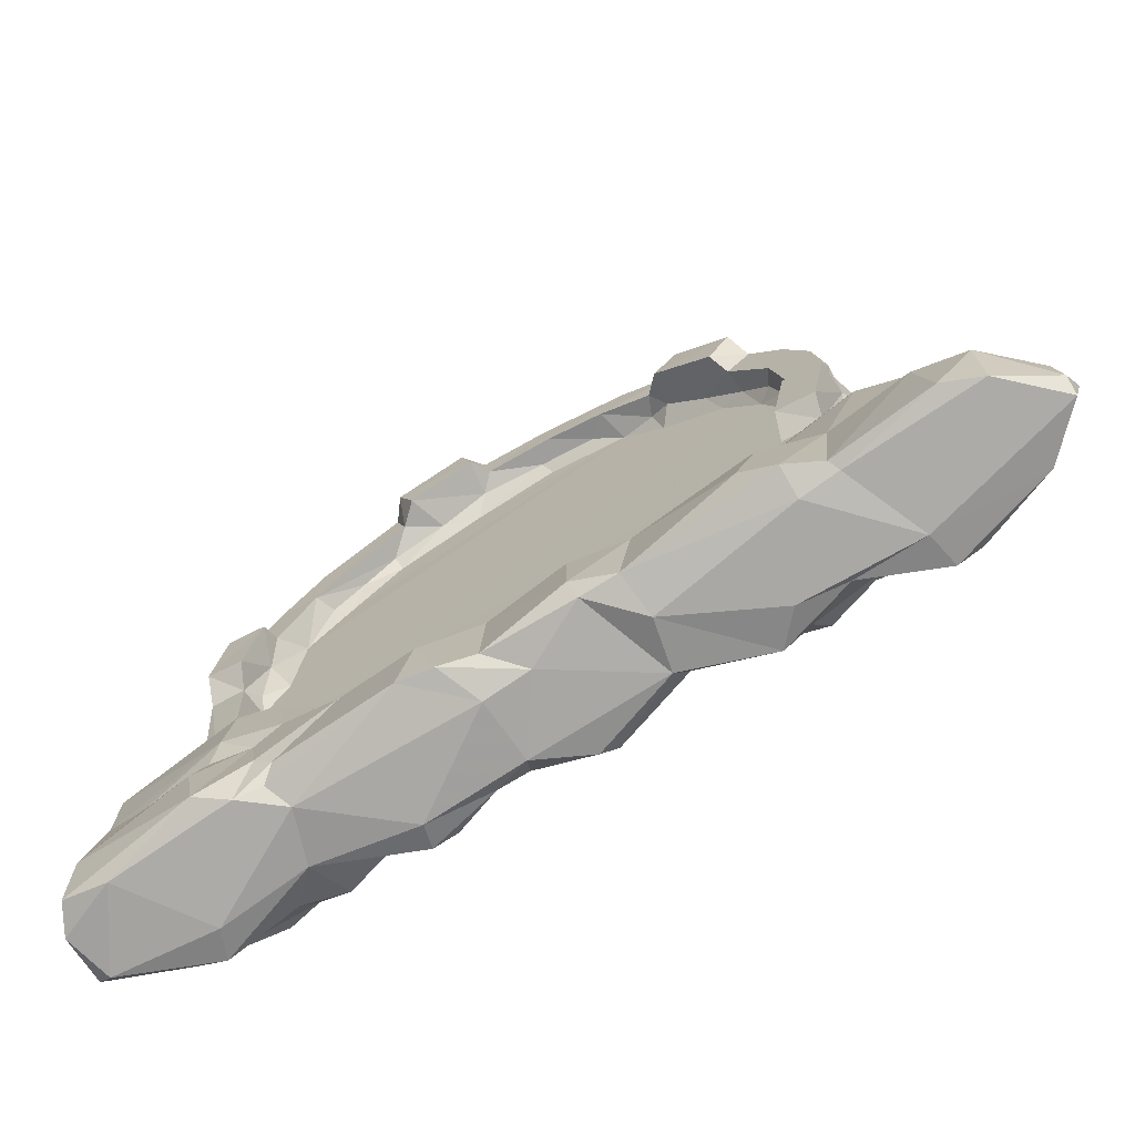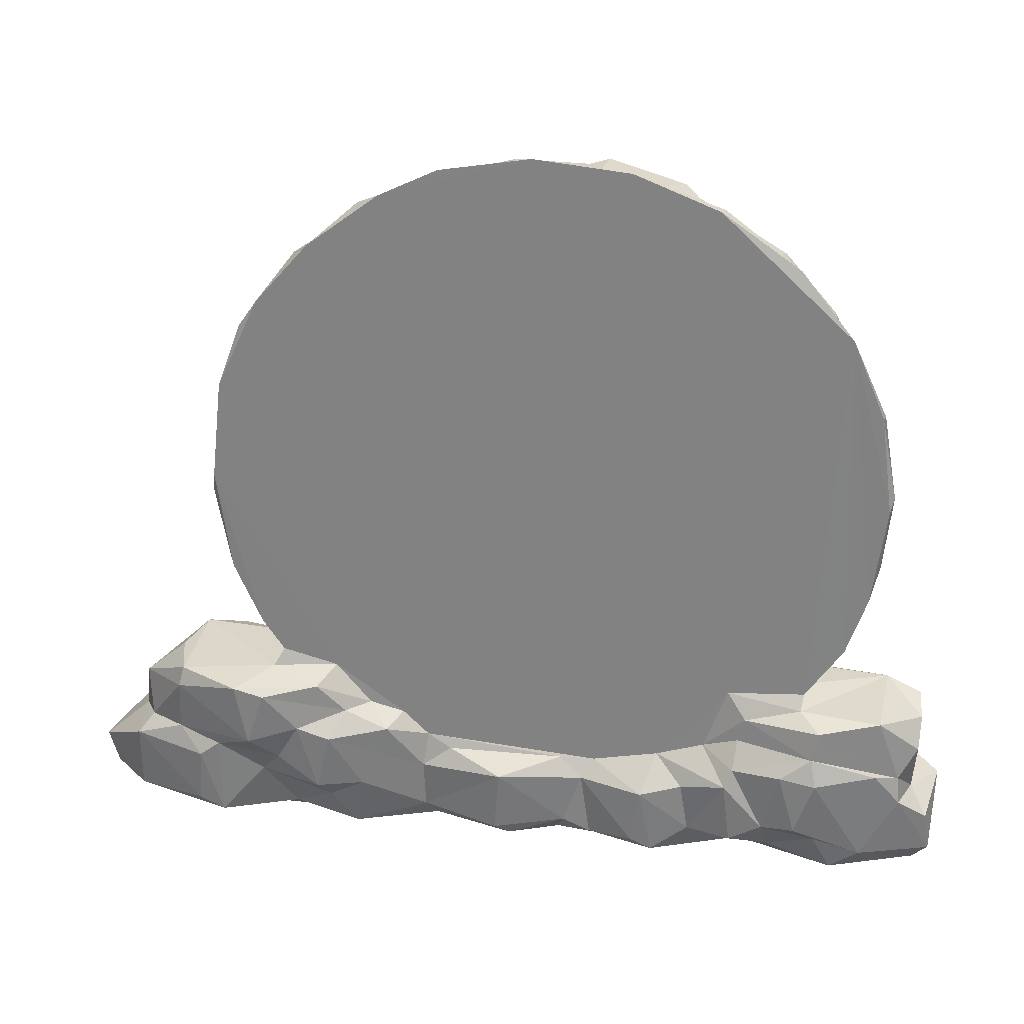
<metadata>
{"format":"obj","ext":"obj","renderer":"f3d","projection":"perspective","resolution":1024,"background":"white","views":[{"elev":-75.2,"azim":30.0,"up":"+Z"},{"elev":31.3,"azim":-171.7,"up":"+Z"}]}
</metadata>
<code>
v -0.3211 -0.02861 -0.2081
v -0.3314 -0.006782 -0.2126
v -0.3107 -0.03739 -0.1774
v -0.3369 -0.009156 -0.1529
v -0.3327 0.03191 -0.2017
v -0.2864 -0.0267 -0.2175
v -0.2148 -0.04702 -0.2098
v -0.3202 0.02876 -0.2151
v -0.2227 -0.04807 -0.1628
v -0.242 0.03432 -0.2177
v -0.1912 -0.03377 -0.216
v -0.3192 -0.0254 -0.1474
v -0.3143 0.01635 -0.1498
v -0.3165 -0.01498 -0.1358
v -0.2975 -0.03439 -0.129
v -0.2654 -0.03839 -0.1425
v -0.3158 -0.01437 -0.07681
v -0.2956 -0.03596 -0.08452
v -0.3162 0.02945 -0.1034
v -0.3179 0.00693 -0.08661
v -0.2887 -0.02595 -0.07115
v -0.2044 -0.04847 -0.1235
v -0.2132 -0.04385 -0.1443
v -0.2832 0.04369 -0.07216
v -0.1996 -0.04721 -0.07828
v -0.2154 -0.02858 -0.06763
v -0.2187 0.03765 -0.06958
v -0.2142 0.005747 -0.06596
v -0.22 -0.01019 -0.04716
v -0.231 0.003009 -0.02847
v -0.2493 -0.01361 1.501e-05
v -0.2496 0.02583 -0.01591
v -0.264 -0.01524 0.047
v -0.2519 0.001782 0.01185
v -0.2264 -0.01446 0.01765
v -0.2647 -0.001579 0.05686
v -0.2722 0.01434 0.05968
v -0.2679 -0.02052 0.124
v -0.2779 0.01207 0.1216
v -0.2395 -0.01684 0.06347
v -0.2651 0.0231 0.03199
v -0.2372 -0.0001994 0.06255
v -0.2217 0.001389 0.01552
v -0.2401 -0.02006 0.1208
v -0.2257 0.006579 0.06809
v -0.1615 -0.01164 -0.2172
v -0.1753 -0.04128 -0.1835
v -0.1628 -0.03739 -0.1947
v -0.1712 -0.03021 -0.2099
v -0.1819 -0.0402 -0.147
v -0.09722 0.03863 -0.2177
v -0.06761 -0.04724 -0.2101
v -0.1155 -0.04166 -0.1496
v -0.02543 -0.01188 -0.2181
v -0.05505 -0.04925 -0.1648
v -0.0405 -0.04397 -0.2116
v -0.01395 -0.03642 -0.2061
v 0.01012 -0.01309 -0.212
v -0.01061 -0.03681 -0.1457
v 0.05349 -0.04644 -0.1951
v 0.05673 -0.03788 -0.2099
v 0.05337 -0.04562 -0.1477
v -0.02196 0.03623 -0.2114
v -0.1623 -0.04003 -0.1277
v -0.1698 -0.04067 -0.07883
v -0.1926 -0.02712 -0.03516
v -0.2206 0.02879 -0.05883
v -0.1553 -0.02754 -0.06958
v -0.1991 -0.01157 -0.03122
v -0.1689 0.013 -0.04103
v -0.135 -0.01697 -0.1206
v -0.1153 -0.03442 -0.1315
v -0.1364 -0.0101 -0.09189
v -0.1041 -0.01208 -0.1263
v -0.09473 -0.005695 -0.1141
v -0.1528 0.005693 -0.06903
v -0.1362 0.01066 -0.08749
v -0.1115 0.00801 -0.1018
v -0.09883 0.0159 -0.0947
v -0.1967 0.01171 -0.01845
v -0.2121 0.006494 -0.003301
v -0.2138 0.00879 0.02598
v -0.05924 -0.04347 -0.1478
v -0.0837 -0.0131 -0.1401
v -0.04451 -0.01438 -0.1399
v -0.08551 0.01212 -0.1123
v -0.06819 -0.001122 -0.1224
v -0.05614 0.01657 -0.1169
v -0.03714 -0.002114 -0.1293
v 0.009245 -0.007088 -0.13
v 0.02664 -0.023 -0.1245
v 0.0304 0.005582 -0.1223
v 0.1902 0.01101 -0.005843
v 0.209 0.006483 0.06958
v -0.2634 -0.0383 0.1429
v -0.267 -0.005208 0.1321
v -0.2655 0.004368 0.1886
v -0.2333 -0.03805 0.1342
v -0.2337 -0.006843 0.1337
v -0.2257 -0.01528 0.1703
v -0.237 0.003104 0.12
v -0.251 -0.04189 0.2003
v -0.2522 -0.01002 0.1979
v -0.2637 0.01378 0.1912
v -0.237 0.01009 0.2535
v -0.2194 -0.04132 0.1936
v -0.244 -0.02644 0.2134
v -0.218 -0.02618 0.2042
v -0.2216 -0.02878 0.2576
v -0.2256 -0.009624 0.252
v -0.2165 0.001367 0.1536
v -0.2059 -0.003172 0.2227
v 0.1977 -0.001189 0.1976
v 0.08521 -0.008277 0.3144
v -0.1867 -0.02872 0.258
v -0.1815 -0.03158 0.303
v -0.1943 0.002461 0.305
v -0.1808 -0.01184 0.2626
v -0.1704 -0.004773 0.2569
v -0.1328 0.004395 0.3492
v -0.191 -0.01289 0.2928
v -0.1747 -0.01507 0.3085
v -0.1357 -0.004984 0.3471
v -0.06668 0.002763 0.3747
v -0.1537 -0.01304 0.2856
v -0.1067 -0.03265 0.3159
v -0.1251 -0.01537 0.3069
v -0.1143 -0.03403 0.3427
v -0.1236 -0.01594 0.3408
v -0.1221 -0.007243 0.2969
v -0.07961 -0.01706 0.3198
v -0.05 -0.008425 0.3177
v -0.1029 0.03308 -0.1281
v -0.0903 -0.04865 0.3163
v -0.1025 -0.05072 0.3463
v -0.03542 -0.04969 0.3329
v -0.03855 -0.02076 0.3341
v 0.008422 0.002378 0.3818
v -0.02637 -0.03401 0.3383
v 0.01372 -0.01726 0.3397
v 0.01924 -0.009404 0.33
v -0.07683 -0.01925 0.3556
v -0.04398 -0.05138 0.3633
v -0.03928 -0.01905 0.366
v -0.03055 -0.03603 0.3646
v 0.02906 -0.03351 0.3381
v 0.02532 -0.03505 0.3657
v 0.02918 -0.01754 0.3677
v -0.3277 0.0344 -0.1677
v -0.2746 0.05577 -0.1956
v -0.3039 0.04536 -0.1475
v -0.2515 0.05717 -0.2107
v -0.2362 0.06199 -0.1798
v -0.2198 0.07184 -0.1658
v -0.3017 0.04076 -0.126
v -0.2828 0.05332 -0.1183
v -0.2343 0.07118 -0.12
v -0.2304 0.06279 -0.09952
v -0.2346 0.05983 -0.07527
v -0.2749 0.01861 0.112
v -0.1747 0.02849 -0.2122
v -0.198 0.05276 -0.1958
v -0.1931 0.06474 -0.1703
v -0.1673 0.06358 -0.1864
v -0.1321 0.05248 -0.1876
v -0.1023 0.05747 -0.2095
v -0.1251 0.05198 -0.1461
v -0.08514 0.05953 -0.1998
v -0.09199 0.05976 -0.1523
v -0.04902 0.04509 -0.2065
v -0.04137 0.04442 -0.1518
v 0.01783 0.05637 -0.2067
v -0.02713 0.04826 -0.1942
v 0.02937 0.06184 -0.1979
v 0.0255 0.06296 -0.1445
v -0.2057 0.06885 -0.1163
v -0.1668 0.05713 -0.121
v -0.1609 0.06262 -0.1349
v -0.1694 0.04107 -0.1014
v -0.1744 0.04037 -0.08121
v -0.1591 0.02919 -0.06312
v -0.1408 0.03251 -0.1155
v -0.1351 0.01458 -0.06551
v -0.05058 0.0338 -0.1389
v 0.1078 0.01575 -0.08524
v -0.0228 0.03902 -0.1358
v 0.0896 0.03308 -0.1283
v 0.0268 0.01629 -0.1105
v 0.07017 0.03799 -0.1377
v 0.1241 0.004544 0.3468
v 0.08301 0.03204 -0.2115
v 0.08596 -0.03874 -0.2096
v 0.09064 -0.00669 -0.2182
v 0.09642 -0.04084 -0.1542
v 0.1754 -0.0528 -0.1889
v 0.2013 -0.04966 -0.2108
v 0.2018 -0.02674 -0.2179
v 0.1681 0.02998 -0.2174
v 0.2276 -0.03716 -0.2111
v 0.2316 -0.0286 -0.2129
v 0.1904 -0.05102 -0.1564
v 0.3059 -0.04533 -0.2082
v 0.2342 -0.03682 -0.1448
v 0.2589 0.03291 -0.2135
v 0.2968 -0.04568 -0.1488
v 0.087 -0.02367 -0.1326
v 0.08142 -0.02254 -0.1078
v 0.09902 0.007585 -0.1015
v 0.1203 -0.0313 -0.1359
v 0.09816 -0.01634 -0.1165
v 0.1318 -0.02864 -0.1153
v 0.1123 -0.006675 -0.09706
v 0.1956 -0.04184 -0.139
v 0.1515 -0.0192 -0.1048
v 0.1322 0.009016 -0.08177
v 0.1582 -0.00986 -0.06526
v 0.2067 -0.03377 -0.1035
v 0.1752 -0.02442 -0.07978
v 0.2039 -0.01708 -0.07062
v 0.1817 0.008523 -0.03363
v 0.2051 -0.00977 -0.05371
v 0.2023 0.00766 -0.05785
v 0.2186 0.03538 -0.06926
v 0.2284 0.02697 -0.03107
v 0.2882 -0.03473 -0.1358
v 0.2616 -0.03635 -0.07732
v 0.2907 -0.02713 -0.07226
v 0.2982 -0.03089 -0.09251
v 0.2088 -0.03076 0.01416
v 0.2028 -0.01296 -0.000592
v 0.2004 0.001253 -0.002148
v 0.2346 -0.01339 -0.002167
v 0.2167 -0.004284 0.05354
v 0.2392 -0.03035 0.008213
v 0.2196 0.0067 -0.02794
v 0.2405 0.00197 0.01217
v 0.251 0.02362 0.01922
v 0.2218 -0.03431 0.07406
v 0.2527 -0.03377 0.06658
v 0.2296 -0.01811 0.0957
v 0.252 -0.01858 0.07711
v 0.2268 -0.0006804 0.08834
v 0.2549 -0.004451 0.07876
v 0.2655 0.01496 0.08771
v 0.3343 -0.03471 -0.2112
v 0.3352 -0.04272 -0.1643
v 0.3746 0.002535 -0.2097
v 0.3752 -0.009359 -0.2011
v 0.3714 -0.01195 -0.1723
v 0.3809 0.00619 -0.1781
v 0.3126 -0.02072 -0.1356
v 0.3411 -0.0337 -0.1465
v 0.3417 0.004979 -0.1413
v 0.3372 0.009002 -0.1035
v 0.3045 0.00623 -0.07541
v 0.2953 0.04325 -0.07403
v 0.3418 0.03779 -0.1501
v 0.2198 0.002395 0.1362
v 0.1691 -0.003987 0.2418
v 0.1192 -0.006129 0.2785
v 0.07884 0.00311 0.3692
v 0.06169 -0.01672 0.3308
v 0.07705 -0.0326 0.3256
v 0.09668 -0.03391 0.3456
v 0.1596 -0.01391 0.2626
v 0.18 0.00704 0.3037
v 0.1202 -0.03086 0.3017
v 0.1134 -0.01386 0.3041
v 0.1449 -0.03265 0.3161
v 0.1334 -0.04683 0.285
v 0.1299 -0.0193 0.2911
v 0.1545 -0.04779 0.3087
v 0.1166 -0.01489 0.3382
v 0.1532 -0.009119 0.3192
v 0.1417 -0.003424 0.3367
v 0.2157 -0.02453 0.189
v 0.2089 -0.009704 0.2022
v 0.2165 -0.005384 0.1745
v 0.2557 -0.01981 0.1126
v 0.2277 -0.008647 0.142
v 0.249 -0.02346 0.1737
v 0.2537 -0.0037 0.1606
v 0.2313 -0.02629 0.2178
v 0.2386 -0.007214 0.2072
v 0.2548 0.01415 0.1817
v 0.2374 0.006869 0.2314
v 0.1792 -0.04472 0.2427
v 0.1863 -0.02821 0.238
v 0.1984 -0.04626 0.2689
v 0.1886 -0.009701 0.2343
v 0.2063 -0.02863 0.2565
v 0.1987 -0.01356 0.2702
v 0.2216 0.009921 0.2552
v 0.1657 -0.01619 0.3026
v 0.1913 0.00196 0.295
v 0.2197 -0.009333 0.2397
v 0.07728 -0.01759 0.3569
v 0.09152 0.04071 -0.1963
v 0.0931 0.04107 -0.1553
v 0.1424 0.05859 -0.1663
v 0.1482 0.05364 -0.2107
v 0.1701 0.05636 -0.1827
v 0.2051 0.03579 -0.2097
v 0.1791 0.06782 -0.1664
v 0.2294 0.05163 -0.1656
v 0.2646 0.06017 -0.2068
v 0.2845 0.06076 -0.1962
v 0.2811 0.06171 -0.1495
v 0.1217 0.05138 -0.114
v 0.1106 0.03213 -0.1078
v 0.138 0.03235 -0.1004
v 0.1682 0.06745 -0.1178
v 0.1566 0.04868 -0.09996
v 0.1668 0.02949 -0.06727
v 0.1952 0.06462 -0.1115
v 0.2133 0.06179 -0.1439
v 0.2358 0.07148 -0.124
v 0.2219 0.06961 -0.07891
v 0.1789 0.0542 -0.07409
v 0.211 0.02856 -0.05622
v 0.2465 0.06709 -0.07429
v 0.2651 0.05963 -0.1377
v 0.2986 0.04865 -0.08898
v 0.2629 0.01923 0.1021
v 0.3425 0.03604 -0.2052
v 0.3007 0.04674 -0.132
v 0.3305 0.02631 -0.1368
f 1 3 4
f 1 4 2
f 2 4 5
f 1 2 6
f 3 1 7
f 8 6 2
f 7 1 6
f 8 10 6
f 11 7 6
f 3 7 9
f 4 12 13
f 3 12 4
f 12 15 14
f 12 3 15
f 14 18 17
f 15 18 14
f 12 14 13
f 14 19 13
f 18 21 17
f 17 20 14
f 17 21 20
f 3 9 16
f 3 16 15
f 16 22 15
f 15 22 18
f 9 23 16
f 16 23 22
f 22 25 18
f 18 25 21
f 25 26 21
f 21 27 24
f 21 28 27
f 29 31 30
f 31 33 34
f 34 30 31
f 33 31 38
f 33 38 36
f 37 36 39
f 33 36 34
f 31 35 40
f 31 40 44
f 35 42 40
f 11 6 10
f 7 11 47
f 11 49 48
f 11 48 47
f 11 46 49
f 7 47 50
f 7 50 9
f 11 10 46
f 49 52 48
f 48 53 47
f 48 52 53
f 46 52 49
f 46 54 52
f 52 55 53
f 46 51 54
f 52 54 56
f 52 56 55
f 56 54 58
f 56 58 57
f 56 59 55
f 56 57 59
f 57 61 60
f 57 58 61
f 57 60 59
f 58 54 63
f 9 50 23
f 22 50 64
f 22 23 50
f 26 29 28
f 21 26 28
f 29 30 28
f 28 30 67
f 26 66 29
f 64 65 25
f 22 64 25
f 25 65 26
f 26 65 68
f 26 68 66
f 50 53 64
f 47 53 50
f 53 72 64
f 64 72 71
f 72 74 71
f 71 74 75
f 71 75 73
f 64 68 65
f 64 71 68
f 71 73 68
f 76 73 77
f 66 76 69
f 66 68 76
f 69 76 70
f 73 76 68
f 73 78 77
f 73 75 78
f 29 69 35
f 29 35 31
f 66 69 29
f 69 80 81
f 69 81 35
f 81 43 35
f 43 81 82
f 81 80 82
f 69 70 80
f 43 42 35
f 43 82 42
f 42 82 45
f 82 80 45
f 53 55 83
f 53 83 84
f 53 84 72
f 72 84 74
f 75 86 78
f 74 84 75
f 75 87 86
f 84 83 85
f 84 85 87
f 84 87 75
f 88 87 89
f 55 59 83
f 83 90 85
f 85 89 87
f 85 90 89
f 59 60 62
f 83 59 90
f 59 91 90
f 89 90 92
f 89 92 88
f 70 93 80
f 80 94 45
f 93 94 80
f 38 96 36
f 39 36 96
f 38 95 96
f 39 96 97
f 38 44 95
f 95 44 98
f 98 44 100
f 31 44 38
f 40 101 44
f 40 42 101
f 42 45 101
f 44 101 99
f 44 99 100
f 95 103 96
f 96 103 97
f 97 105 104
f 98 106 95
f 95 106 102
f 102 103 95
f 102 107 103
f 102 108 107
f 102 106 108
f 97 110 105
f 97 103 110
f 107 109 110
f 107 110 103
f 101 111 99
f 98 100 106
f 106 100 108
f 100 99 111
f 100 111 112
f 101 45 111
f 111 114 112
f 108 112 115
f 107 108 109
f 108 115 109
f 109 115 116
f 108 100 112
f 105 110 117
f 115 112 118
f 112 119 118
f 109 116 121
f 110 121 117
f 109 121 110
f 121 116 122
f 121 122 117
f 105 117 120
f 122 123 117
f 117 123 120
f 112 114 119
f 115 127 126
f 115 125 127
f 116 128 122
f 115 128 116
f 122 128 129
f 115 118 125
f 119 125 118
f 119 130 125
f 125 130 127
f 122 129 123
f 115 126 128
f 126 127 131
f 119 132 130
f 111 113 114
f 45 113 111
f 114 132 119
f 134 135 126
f 126 131 134
f 134 136 135
f 134 131 137
f 130 131 127
f 130 132 131
f 134 137 136
f 137 131 132
f 136 137 139
f 133 124 138
f 132 140 137
f 132 141 140
f 132 114 141
f 123 124 120
f 135 128 126
f 135 142 128
f 128 142 129
f 135 143 142
f 129 142 123
f 142 124 123
f 135 136 143
f 143 144 142
f 142 144 124
f 136 145 143
f 136 139 145
f 143 145 144
f 139 137 140
f 139 147 145
f 144 138 124
f 146 139 140
f 139 146 147
f 145 147 144
f 147 148 144
f 144 148 138
f 2 5 8
f 4 149 5
f 5 150 8
f 5 149 151
f 5 151 150
f 8 150 152
f 10 8 152
f 152 150 153
f 4 13 149
f 149 13 151
f 13 155 151
f 14 20 19
f 13 19 155
f 151 155 156
f 20 24 19
f 20 21 24
f 19 24 155
f 151 157 150
f 151 156 157
f 153 150 154
f 150 157 154
f 156 158 157
f 156 155 158
f 155 24 159
f 155 159 158
f 24 27 159
f 32 30 34
f 32 34 41
f 41 34 36
f 37 41 36
f 37 160 41
f 10 152 161
f 152 162 161
f 152 153 162
f 153 154 163
f 153 163 162
f 10 161 46
f 162 164 161
f 162 163 164
f 46 161 51
f 161 164 165
f 161 165 166
f 51 161 166
f 166 169 168
f 166 168 170
f 51 166 170
f 168 169 171
f 54 51 63
f 170 168 171
f 51 170 63
f 170 173 63
f 170 171 173
f 63 173 172
f 173 174 172
f 173 175 174
f 154 157 176
f 154 176 163
f 158 176 157
f 163 176 177
f 163 178 164
f 179 177 158
f 163 177 178
f 177 176 158
f 28 67 27
f 67 30 32
f 180 158 159
f 27 181 180
f 27 67 181
f 179 158 180
f 27 180 159
f 177 179 182
f 164 178 165
f 165 178 167
f 177 182 178
f 165 169 166
f 165 167 169
f 182 133 178
f 178 133 167
f 167 133 169
f 182 180 181
f 182 179 180
f 77 183 76
f 76 183 70
f 78 79 77
f 77 79 183
f 32 41 105
f 32 105 67
f 67 105 181
f 181 133 182
f 181 105 133
f 133 184 169
f 87 88 86
f 169 184 171
f 78 86 79
f 86 88 79
f 88 185 79
f 79 185 183
f 183 185 93
f 183 93 70
f 184 186 171
f 186 184 187
f 173 171 175
f 186 175 171
f 92 188 88
f 186 187 189
f 184 190 187
f 88 188 185
f 133 190 184
f 37 39 160
f 41 160 105
f 39 104 160
f 39 97 104
f 104 105 160
f 105 120 133
f 133 138 190
f 120 124 133
f 58 63 191
f 58 191 61
f 192 60 61
f 192 61 193
f 60 194 62
f 60 192 194
f 61 191 193
f 192 195 194
f 192 196 195
f 193 197 192
f 196 192 197
f 197 193 198
f 196 197 199
f 199 197 200
f 195 196 201
f 199 200 202
f 196 199 203
f 198 204 197
f 199 205 203
f 199 202 205
f 197 204 200
f 59 62 206
f 91 92 90
f 62 194 206
f 59 206 91
f 206 207 91
f 91 208 92
f 91 207 208
f 206 210 207
f 194 209 206
f 206 209 210
f 210 211 212
f 194 213 209
f 209 211 210
f 209 213 211
f 211 214 212
f 210 212 207
f 207 212 208
f 212 215 208
f 212 216 215
f 212 214 216
f 194 201 213
f 194 195 201
f 211 217 214
f 201 203 213
f 213 217 211
f 214 218 216
f 214 217 218
f 216 220 215
f 218 221 216
f 218 219 221
f 219 222 221
f 219 223 222
f 221 222 224
f 196 203 201
f 213 203 217
f 203 225 226
f 217 226 218
f 217 203 226
f 218 226 219
f 219 227 223
f 226 227 219
f 216 230 220
f 230 231 220
f 231 93 220
f 221 232 216
f 230 229 231
f 229 233 231
f 93 231 94
f 94 231 233
f 229 232 234
f 221 235 232
f 221 224 235
f 232 235 236
f 230 232 229
f 230 216 232
f 229 238 233
f 234 239 229
f 238 240 233
f 229 239 238
f 238 241 240
f 238 239 241
f 233 240 242
f 233 242 94
f 234 243 239
f 239 243 241
f 232 236 243
f 234 232 243
f 236 244 243
f 202 200 245
f 202 245 246
f 200 204 245
f 245 204 247
f 245 247 248
f 245 248 246
f 246 248 249
f 248 247 250
f 248 250 249
f 203 205 225
f 225 251 228
f 205 202 246
f 205 251 225
f 205 252 251
f 246 252 205
f 251 253 228
f 253 254 228
f 225 228 226
f 226 228 227
f 227 255 256
f 228 254 227
f 227 254 255
f 246 249 252
f 251 252 253
f 249 250 252
f 253 250 257
f 250 253 252
f 45 94 113
f 94 258 113
f 113 260 114
f 146 262 263
f 114 262 141
f 262 114 263
f 113 259 260
f 263 268 267
f 263 114 268
f 263 267 269
f 263 269 264
f 114 260 268
f 267 271 270
f 267 268 271
f 270 269 267
f 270 272 269
f 271 265 270
f 264 269 273
f 269 274 273
f 260 271 268
f 265 271 260
f 258 278 113
f 113 278 277
f 240 279 276
f 94 242 258
f 240 280 242
f 240 241 279
f 280 258 242
f 276 279 281
f 241 243 279
f 279 243 282
f 276 281 283
f 281 284 283
f 240 276 280
f 276 278 280
f 258 280 278
f 276 277 278
f 281 279 282
f 243 244 282
f 282 284 281
f 282 285 284
f 284 285 286
f 270 265 287
f 265 288 287
f 265 290 288
f 259 265 260
f 265 259 290
f 276 288 277
f 276 291 288
f 276 283 291
f 287 288 291
f 287 291 289
f 289 291 292
f 277 288 290
f 259 113 290
f 277 290 113
f 270 289 272
f 270 287 289
f 289 294 272
f 289 292 294
f 269 272 294
f 269 294 274
f 274 266 275
f 266 190 275
f 295 266 274
f 294 295 274
f 294 292 295
f 292 293 295
f 266 295 293
f 283 296 291
f 283 284 296
f 284 286 296
f 291 296 292
f 292 296 293
f 296 286 293
f 146 140 262
f 147 297 148
f 146 264 147
f 140 141 262
f 148 261 138
f 148 297 261
f 146 263 264
f 147 264 297
f 264 273 297
f 297 190 261
f 297 273 190
f 273 275 190
f 273 274 275
f 63 172 191
f 172 174 191
f 191 174 298
f 193 191 301
f 193 301 198
f 191 298 301
f 298 300 301
f 301 300 302
f 198 301 303
f 300 304 302
f 303 301 302
f 303 302 305
f 302 304 305
f 198 303 204
f 204 303 306
f 303 305 306
f 306 308 307
f 186 189 175
f 299 298 175
f 174 175 298
f 175 189 299
f 92 208 188
f 188 208 185
f 189 187 299
f 187 310 309
f 187 309 299
f 298 299 300
f 299 312 300
f 299 309 312
f 310 311 309
f 311 313 309
f 208 215 185
f 310 314 311
f 215 220 185
f 187 314 310
f 187 190 314
f 300 312 304
f 313 312 309
f 313 315 312
f 316 304 315
f 304 316 305
f 312 315 304
f 315 317 316
f 315 318 317
f 311 319 313
f 311 314 319
f 314 320 223
f 222 223 320
f 315 313 318
f 313 319 318
f 314 223 319
f 223 321 319
f 319 321 318
f 316 317 322
f 316 322 305
f 306 305 322
f 306 322 308
f 222 320 224
f 317 318 321
f 227 256 223
f 317 321 323
f 223 256 321
f 256 323 321
f 185 220 93
f 314 324 320
f 320 324 224
f 235 224 237
f 235 237 236
f 224 324 237
f 236 237 244
f 244 237 324
f 306 307 325
f 204 306 325
f 204 325 247
f 307 308 257
f 307 257 325
f 325 257 250
f 247 325 250
f 322 326 308
f 326 322 317
f 326 317 323
f 327 323 254
f 327 326 323
f 326 257 308
f 326 327 257
f 256 255 254
f 254 323 256
f 257 327 253
f 327 254 253
f 138 261 190
f 314 190 324
f 190 266 293
f 190 293 324
f 324 293 285
f 244 285 282
f 324 285 244
f 285 293 286

</code>
